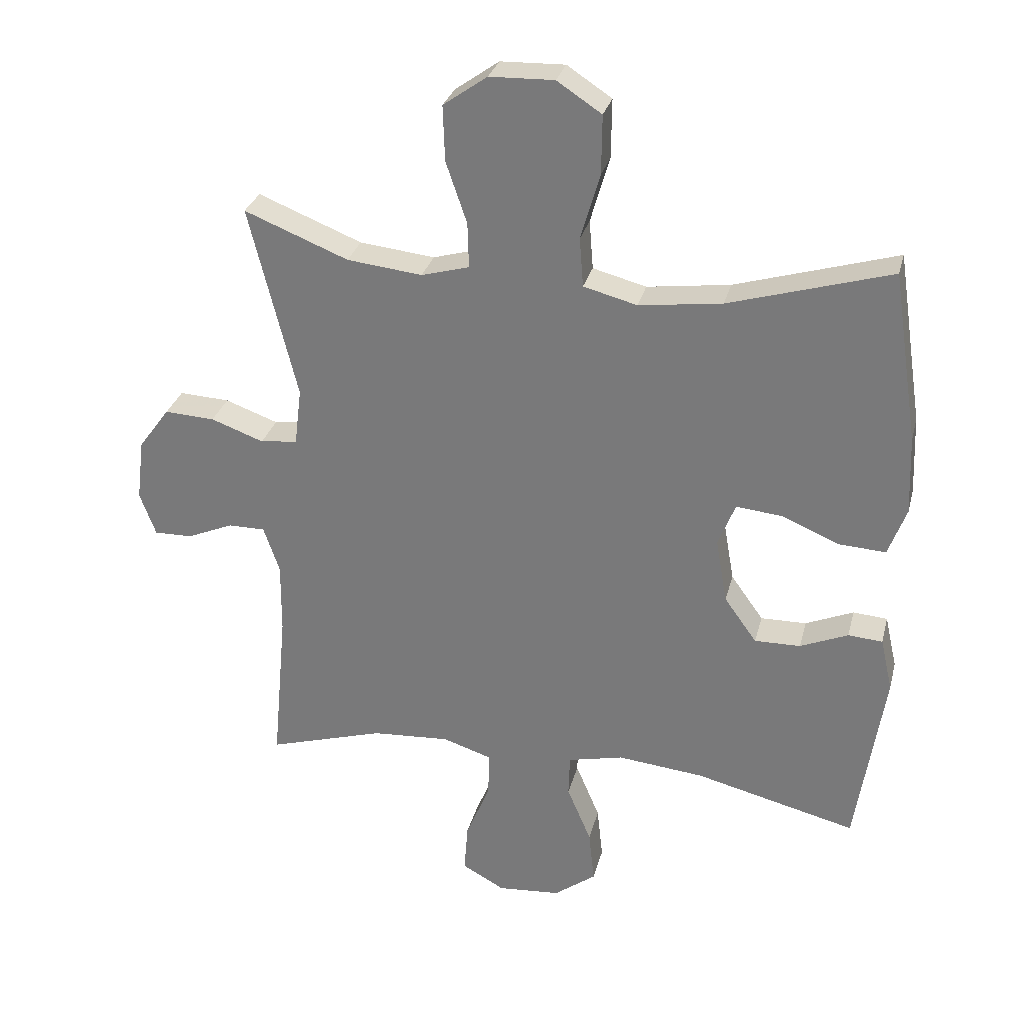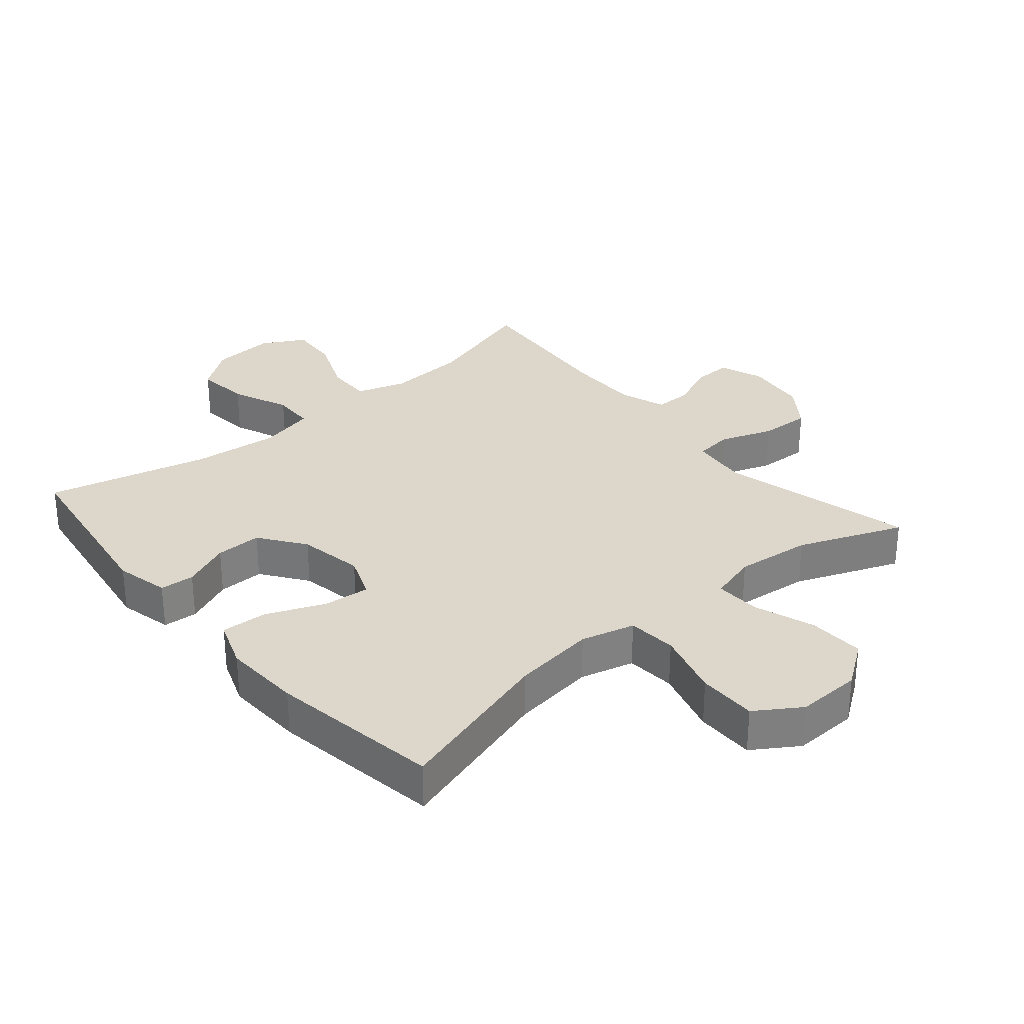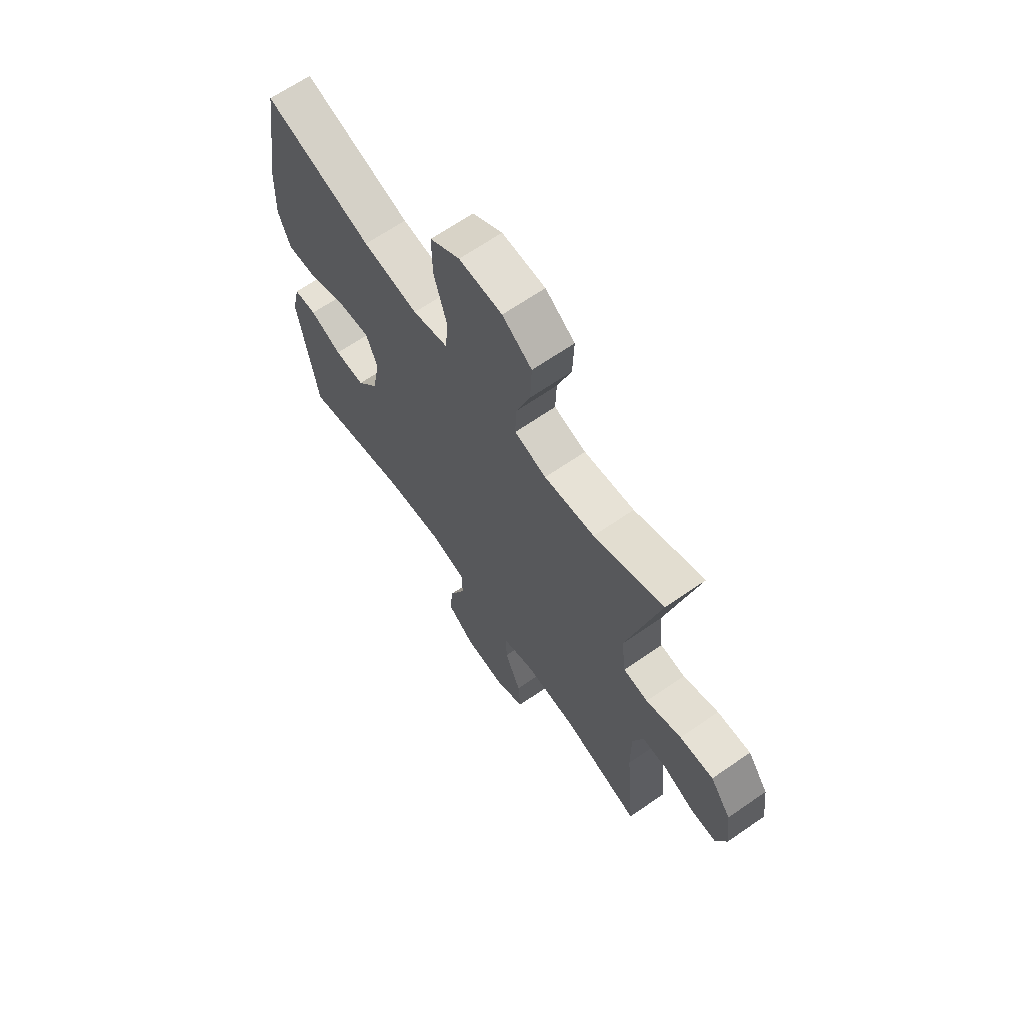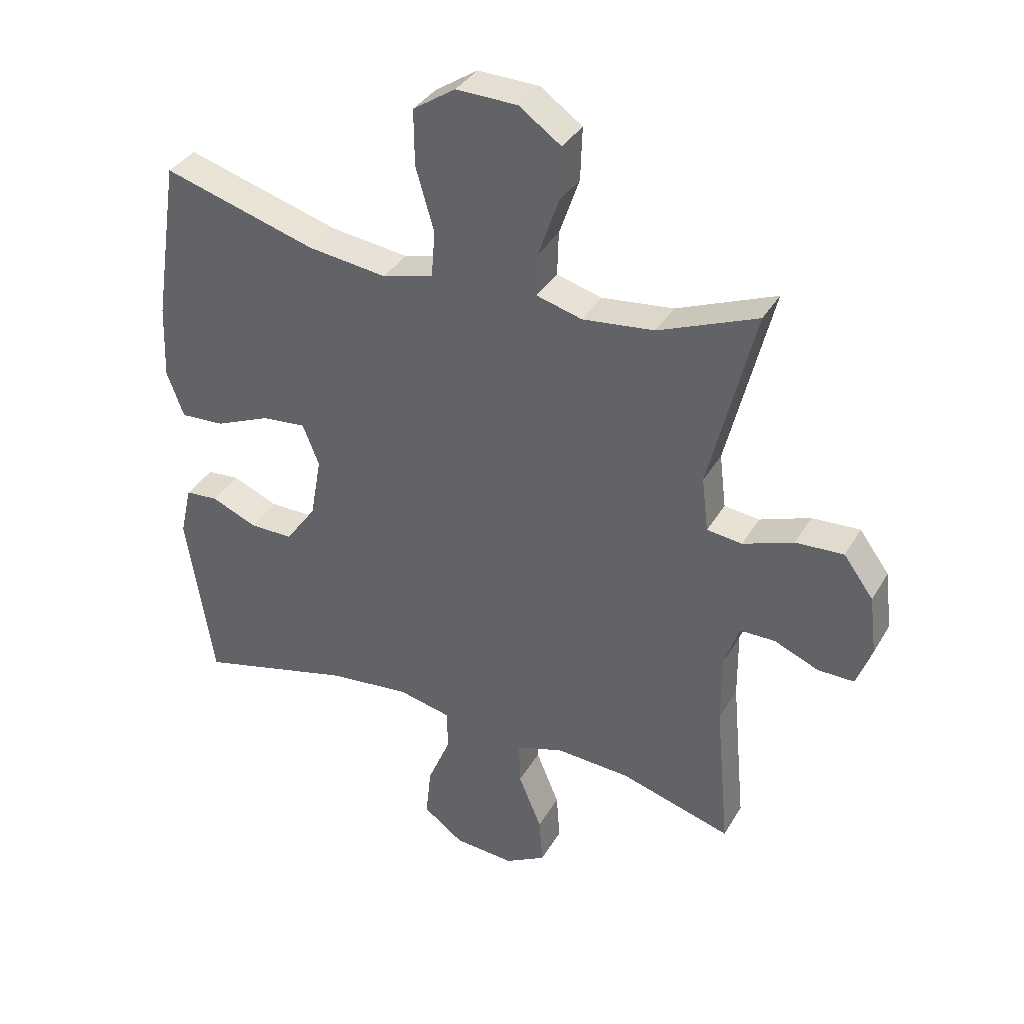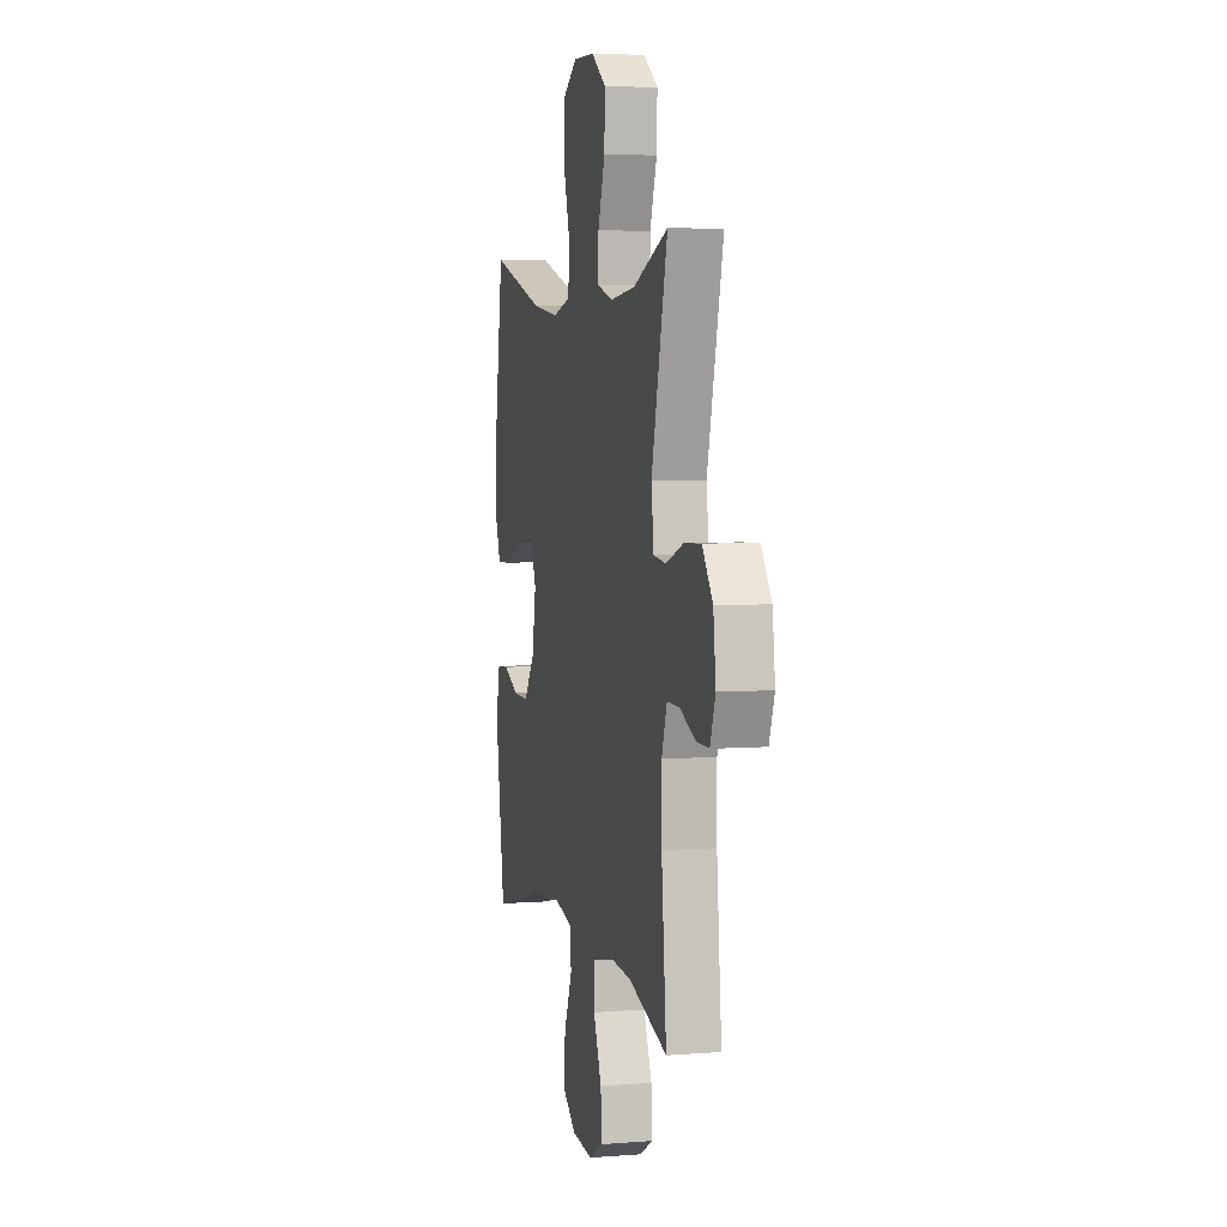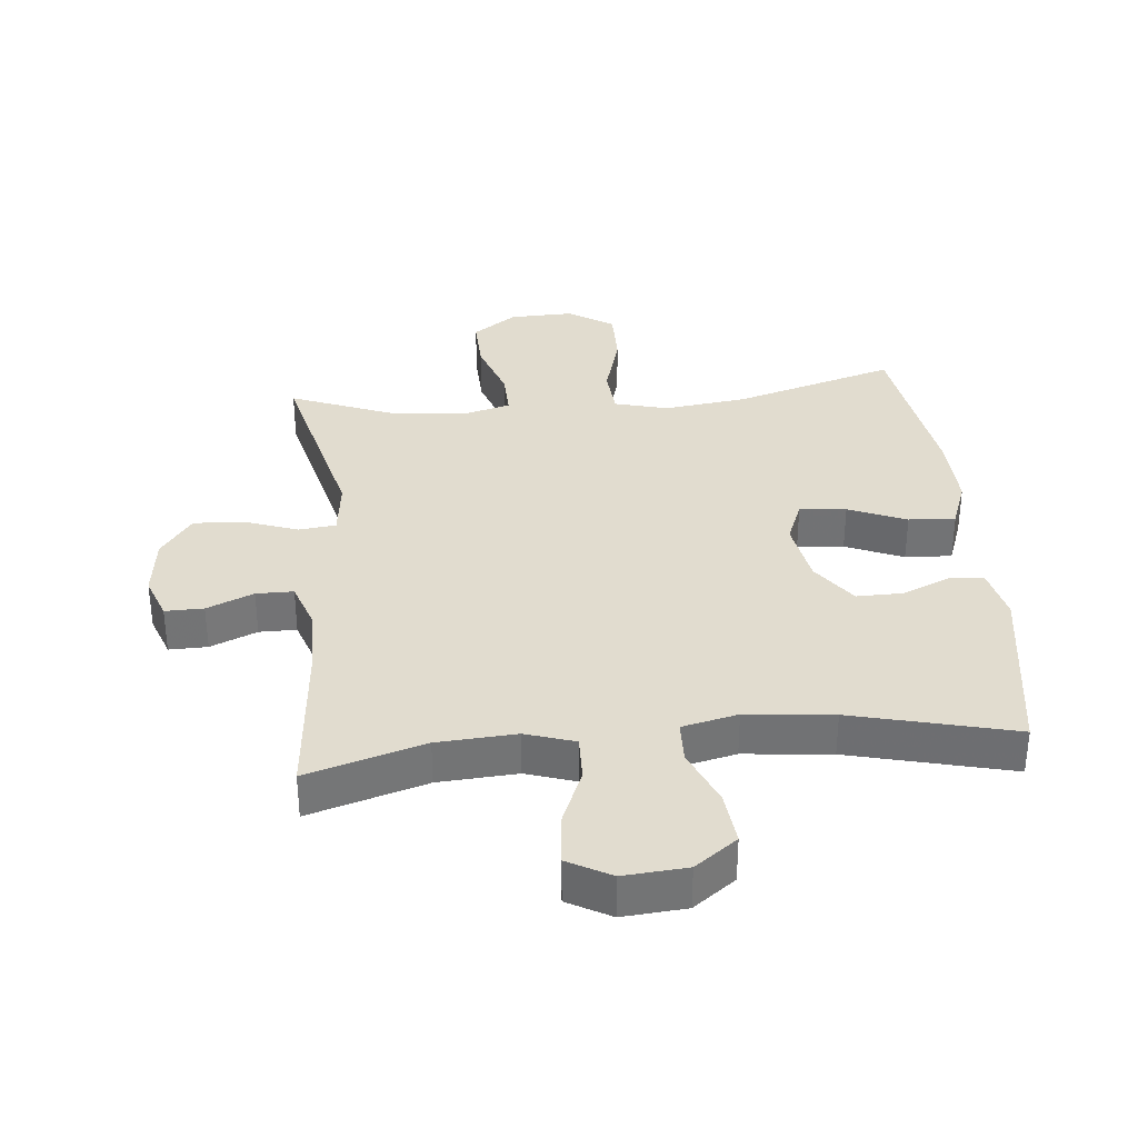
<metadata>
{"format":"obj","ext":"obj","renderer":"f3d","projection":"perspective","resolution":1024,"background":"white","views":[{"elev":29.6,"azim":-166.2,"up":"+Z"},{"elev":30.6,"azim":-40.4,"up":"+Y"},{"elev":66.2,"azim":55.2,"up":"+Z"},{"elev":35.8,"azim":26.7,"up":"+Z"},{"elev":5.0,"azim":76.3,"up":"+Z"},{"elev":34.4,"azim":174.5,"up":"+Y"}]}
</metadata>
<code>
v 0.5 0.07 0.5
v 0.425 0.07 0.197
v 0.436 0.07 0.107
v 0.494 0.07 0.1
v 0.577 0.07 0.13
v 0.656 0.07 0.134
v 0.705 0.07 0.067
v 0.717 0.07 -0.03
v 0.692 0.07 -0.098
v 0.632 0.07 -0.097
v 0.559 0.07 -0.066
v 0.501 0.07 -0.066
v 0.476 0.07 -0.139
v 0.477 0.07 -0.252
v 0.5 0.07 -0.5
v 0.317 0.07 -0.445
v 0.194 0.07 -0.437
v 0.117 0.07 -0.462
v 0.119 0.07 -0.533
v 0.157 0.07 -0.625
v 0.163 0.07 -0.703
v 0.096 0.07 -0.74
v -0.003 0.07 -0.732
v -0.069 0.07 -0.683
v -0.06 0.07 -0.599
v -0.022 0.07 -0.509
v -0.024 0.07 -0.443
v -0.111 0.07 -0.423
v -0.247 0.07 -0.437
v -0.5 0.07 -0.5
v -0.544 0.07 -0.213
v -0.525 0.07 -0.129
v -0.471 0.07 -0.125
v -0.396 0.07 -0.157
v -0.324 0.07 -0.158
v -0.273 0.07 -0.087
v -0.255 0.07 0.015
v -0.282 0.07 0.083
v -0.355 0.07 0.076
v -0.445 0.07 0.038
v -0.518 0.07 0.034
v -0.546 0.07 0.11
v -0.541 0.07 0.233
v -0.5 0.07 0.5
v -0.247 0.07 0.425
v -0.117 0.07 0.408
v -0.033 0.07 0.43
v -0.027 0.07 0.507
v -0.057 0.07 0.611
v -0.058 0.07 0.703
v 0.012 0.07 0.749
v 0.113 0.07 0.746
v 0.182 0.07 0.697
v 0.179 0.07 0.61
v 0.146 0.07 0.514
v 0.144 0.07 0.443
v 0.219 0.07 0.422
v 0.337 0.07 0.435
v 0.5 0 0.5
v 0.425 0 0.197
v 0.436 0 0.107
v 0.494 0 0.1
v 0.577 0 0.13
v 0.656 0 0.134
v 0.705 0 0.067
v 0.717 0 -0.03
v 0.692 0 -0.098
v 0.632 0 -0.097
v 0.559 0 -0.066
v 0.501 0 -0.066
v 0.476 0 -0.139
v 0.477 0 -0.252
v 0.5 0 -0.5
v 0.317 0 -0.445
v 0.194 0 -0.437
v 0.117 0 -0.462
v 0.119 0 -0.533
v 0.157 0 -0.625
v 0.163 0 -0.703
v 0.096 0 -0.74
v -0.003 0 -0.732
v -0.069 0 -0.683
v -0.06 0 -0.599
v -0.022 0 -0.509
v -0.024 0 -0.443
v -0.111 0 -0.423
v -0.247 0 -0.437
v -0.5 0 -0.5
v -0.544 0 -0.213
v -0.525 0 -0.129
v -0.471 0 -0.125
v -0.396 0 -0.157
v -0.324 0 -0.158
v -0.273 0 -0.087
v -0.255 0 0.015
v -0.282 0 0.083
v -0.355 0 0.076
v -0.445 0 0.038
v -0.518 0 0.034
v -0.546 0 0.11
v -0.541 0 0.233
v -0.5 0 0.5
v -0.247 0 0.425
v -0.117 0 0.408
v -0.033 0 0.43
v -0.027 0 0.507
v -0.057 0 0.611
v -0.058 0 0.703
v 0.012 0 0.749
v 0.113 0 0.746
v 0.182 0 0.697
v 0.179 0 0.61
v 0.146 0 0.514
v 0.144 0 0.443
v 0.219 0 0.422
v 0.337 0 0.435
f 52 53 54 55
f 52 55 56
f 51 52 56
f 48 49 50 51
f 47 48 51 56
f 46 47 56 57
f 42 43 44 45
f 42 45 46
f 39 40 41 42
f 38 39 42 46
f 37 38 46 57
f 31 32 33 34
f 29 30 31 34
f 28 29 34 35
f 27 28 35 36
f 23 24 25 26
f 23 26 27
f 22 23 27
f 19 20 21 22
f 18 19 22 27
f 17 18 27 36
f 14 15 16
f 13 14 16 17
f 12 13 17 36
f 8 9 10 11
f 8 11 12
f 4 5 6 7
f 3 4 7 8
f 58 1 2
f 58 2 3
f 57 58 3
f 37 57 3
f 12 36 37
f 3 8 12 37
f 113 112 111 110
f 114 113 110
f 114 110 109
f 109 108 107 106
f 114 109 106 105
f 115 114 105 104
f 103 102 101 100
f 104 103 100
f 100 99 98 97
f 104 100 97 96
f 115 104 96 95
f 92 91 90 89
f 92 89 88 87
f 93 92 87 86
f 94 93 86 85
f 84 83 82 81
f 85 84 81
f 85 81 80
f 80 79 78 77
f 85 80 77 76
f 94 85 76 75
f 74 73 72
f 75 74 72 71
f 94 75 71 70
f 69 68 67 66
f 70 69 66
f 65 64 63 62
f 66 65 62 61
f 60 59 116
f 61 60 116
f 61 116 115
f 61 115 95
f 95 94 70
f 95 70 66 61
f 1 59 60 2
f 2 60 61 3
f 3 61 62 4
f 4 62 63 5
f 5 63 64 6
f 6 64 65 7
f 7 65 66 8
f 8 66 67 9
f 9 67 68 10
f 10 68 69 11
f 11 69 70 12
f 12 70 71 13
f 13 71 72 14
f 14 72 73 15
f 15 73 74 16
f 16 74 75 17
f 17 75 76 18
f 18 76 77 19
f 19 77 78 20
f 20 78 79 21
f 21 79 80 22
f 22 80 81 23
f 23 81 82 24
f 24 82 83 25
f 25 83 84 26
f 26 84 85 27
f 27 85 86 28
f 28 86 87 29
f 29 87 88 30
f 30 88 89 31
f 31 89 90 32
f 32 90 91 33
f 33 91 92 34
f 34 92 93 35
f 35 93 94 36
f 36 94 95 37
f 37 95 96 38
f 38 96 97 39
f 39 97 98 40
f 40 98 99 41
f 41 99 100 42
f 42 100 101 43
f 43 101 102 44
f 44 102 103 45
f 45 103 104 46
f 46 104 105 47
f 47 105 106 48
f 48 106 107 49
f 49 107 108 50
f 50 108 109 51
f 51 109 110 52
f 52 110 111 53
f 53 111 112 54
f 54 112 113 55
f 55 113 114 56
f 56 114 115 57
f 57 115 116 58
f 58 116 59 1

</code>
